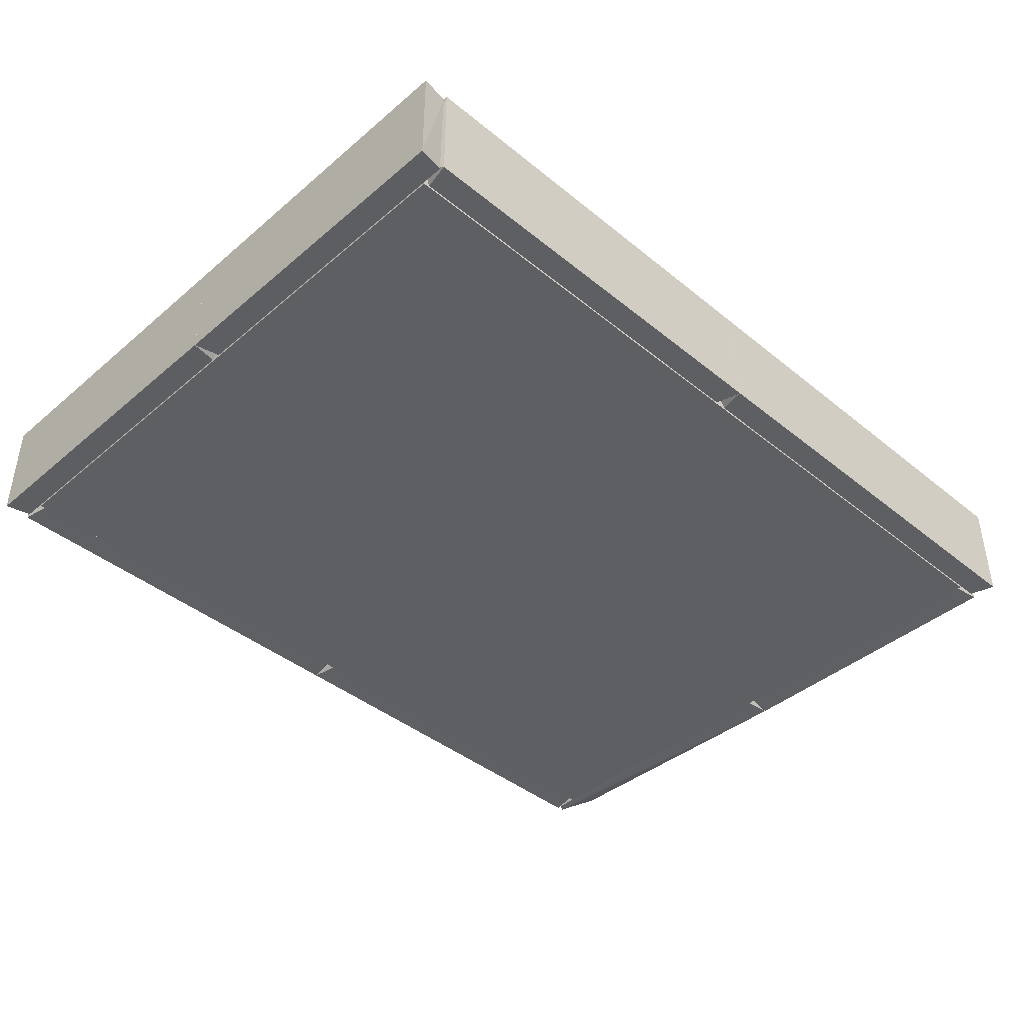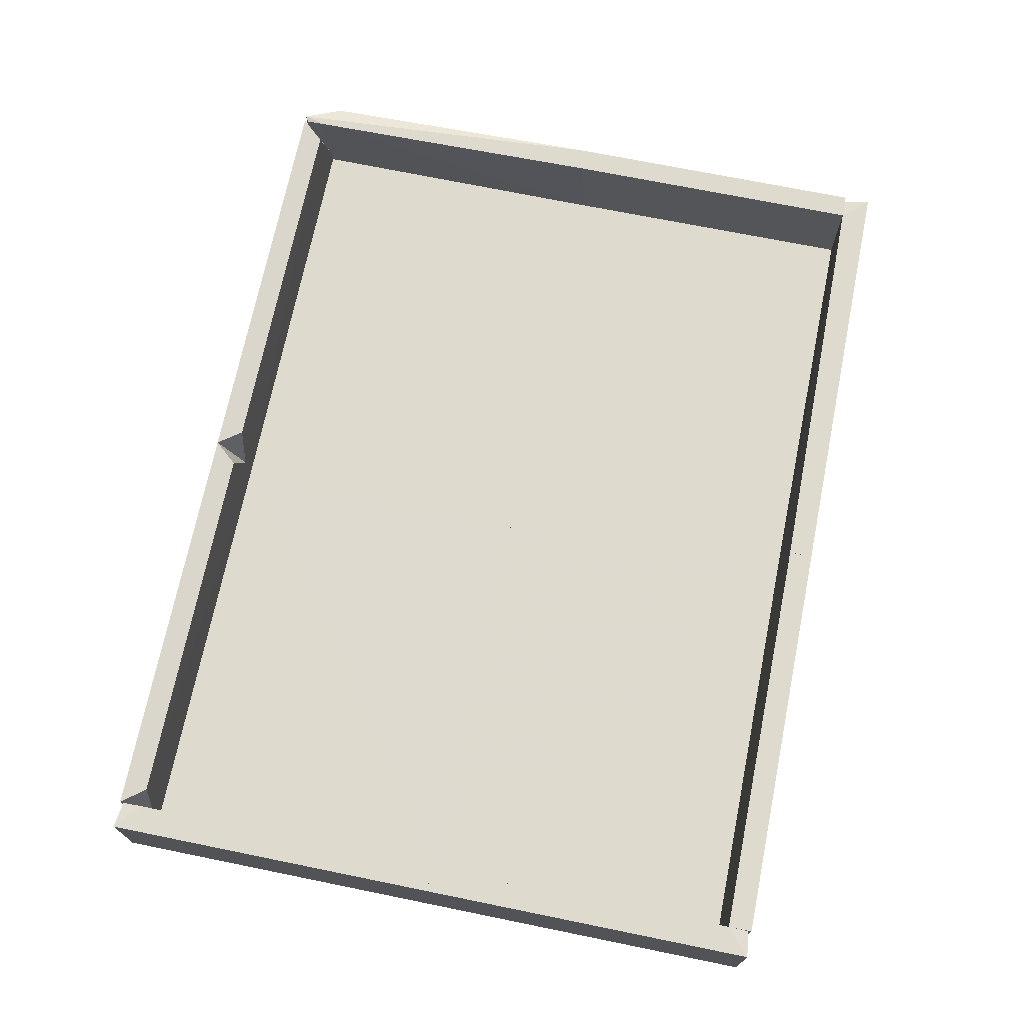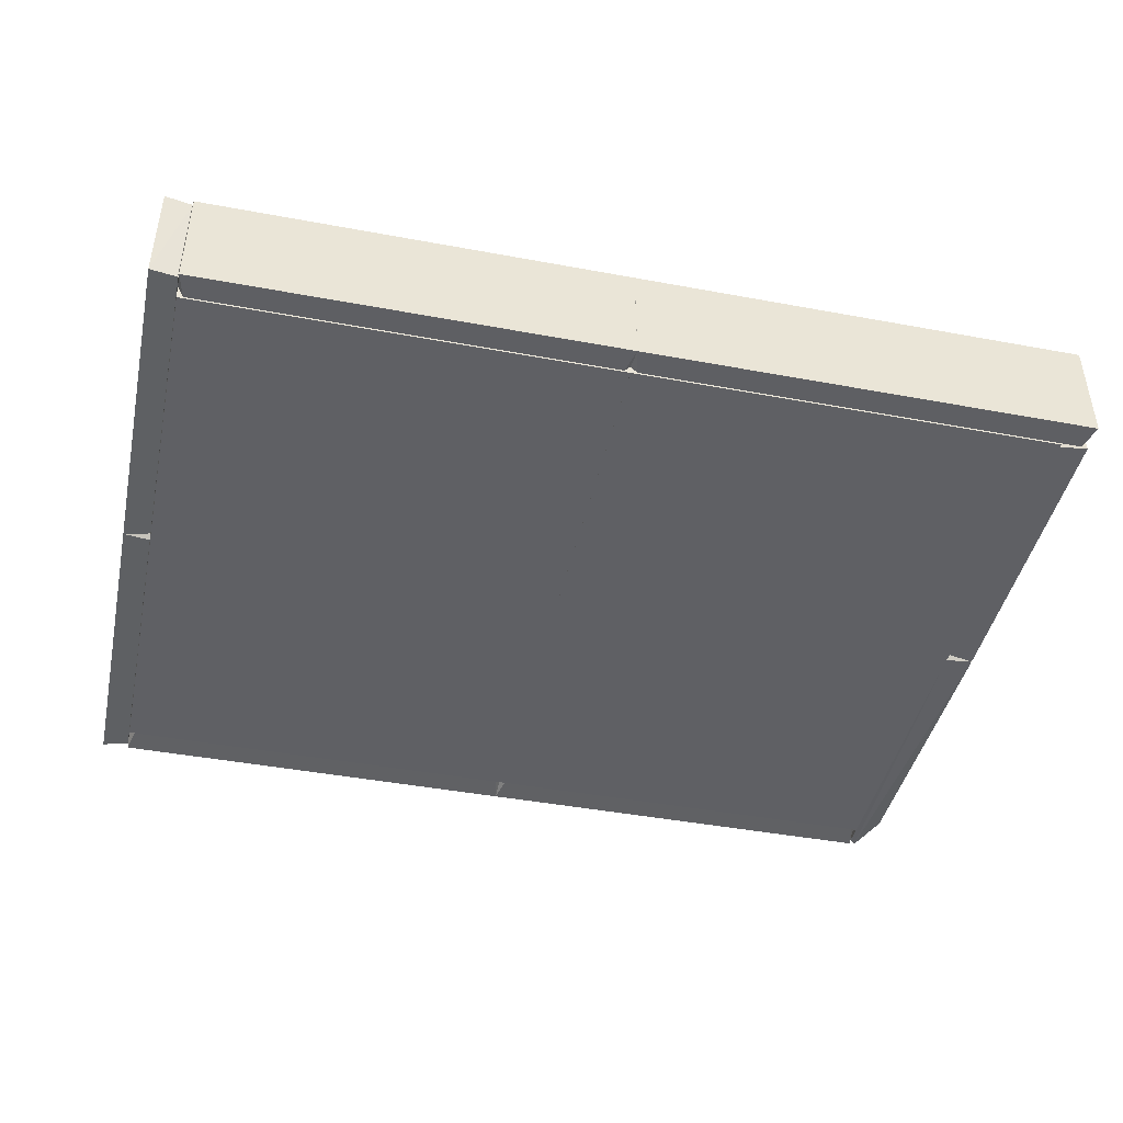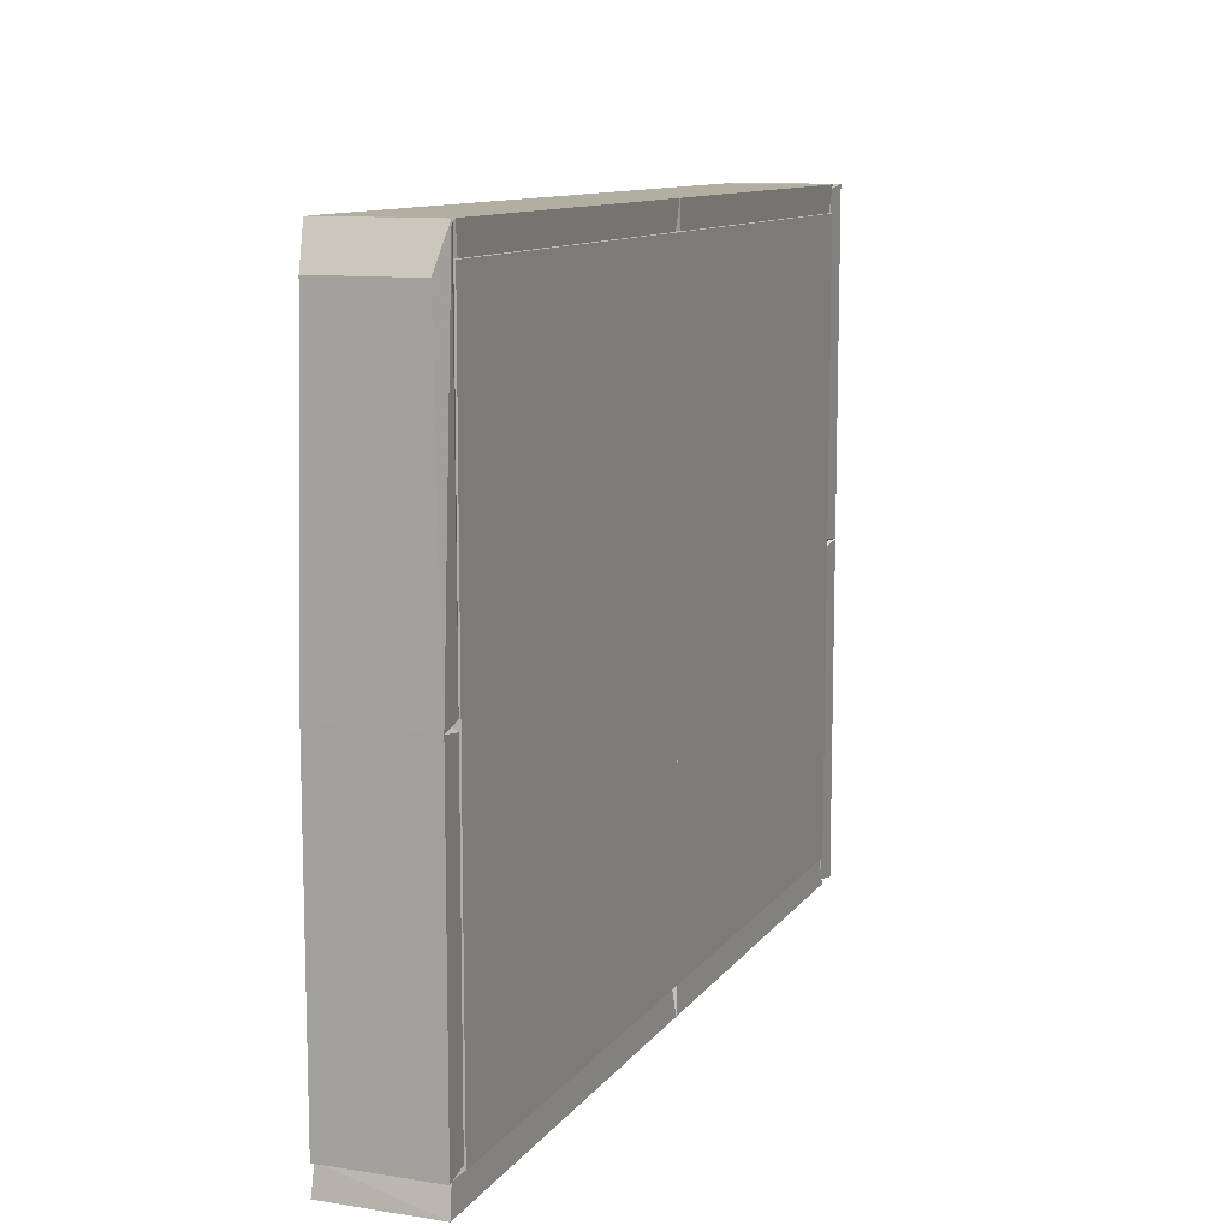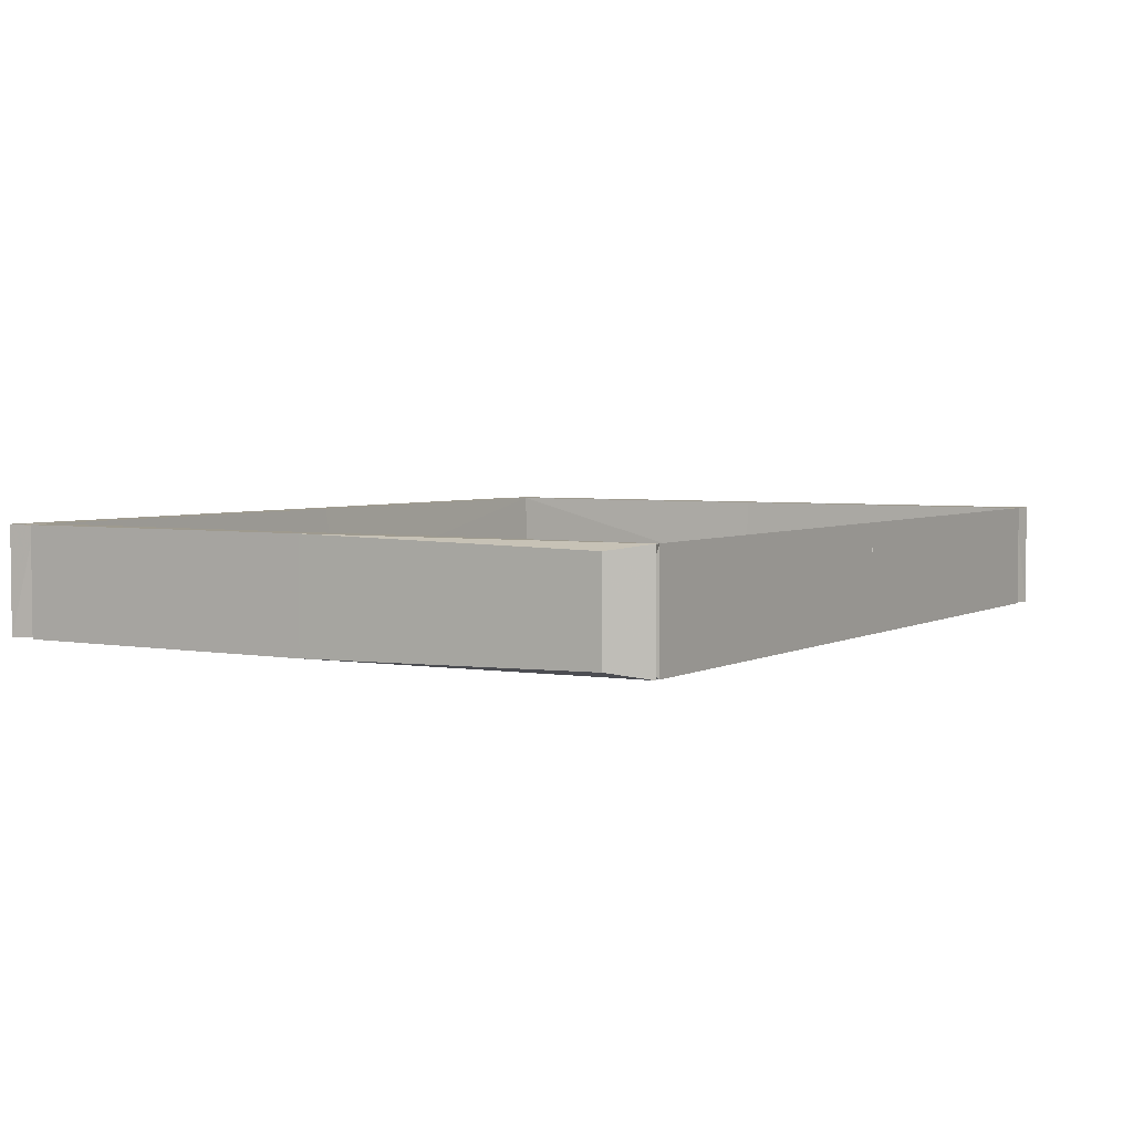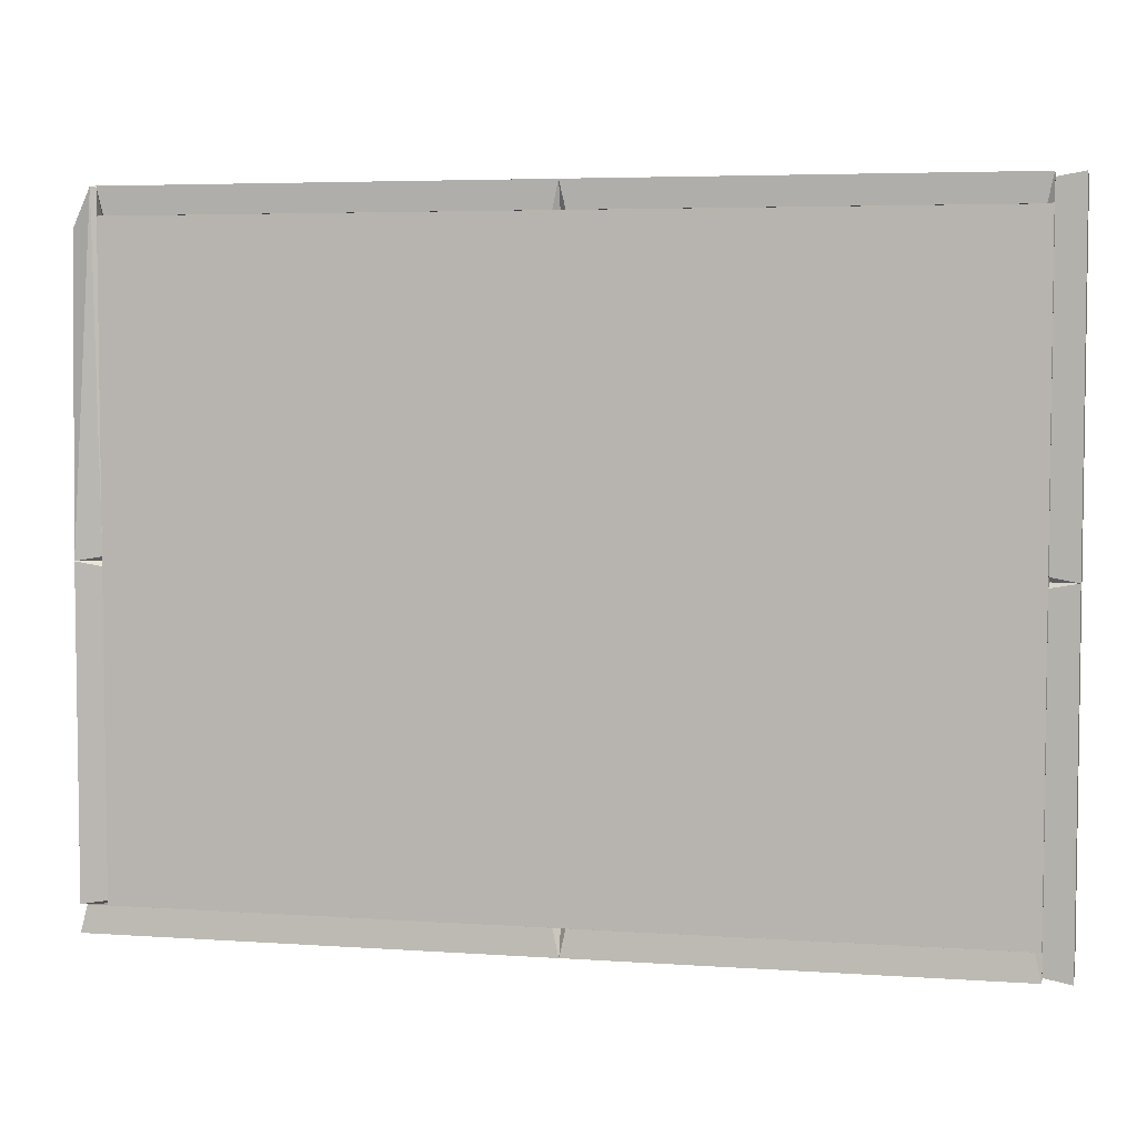
<metadata>
{"format":"obj","ext":"obj","renderer":"f3d","projection":"perspective","resolution":1024,"background":"white","views":[{"elev":-41.7,"azim":-44.4,"up":"+Z"},{"elev":71.1,"azim":-78.5,"up":"+Z"},{"elev":-44.0,"azim":-12.3,"up":"+Z"},{"elev":10.8,"azim":111.4,"up":"+Y"},{"elev":3.8,"azim":121.2,"up":"+Z"},{"elev":4.9,"azim":-167.7,"up":"+Y"}]}
</metadata>
<code>
o hull_0
v 0.4971 0.7614 0.1188
v 0.4971 0.7614 -0.001673
v 0.9779 0.7309 0.02432
v 0.5037 0.7317 0
v 0.9657 0.7317 0
v 0.9723 0.7614 0.1188
v 0.9723 0.7614 -0.001673
v 0.9507 0.7357 0.1133
v 0.4807 0.7303 0.02281
v 0.5186 0.7357 0.1133
f 7 3 5
f 4 9 2
f 6 3 7
f 2 6 7
f 4 2 7
f 6 2 1
f 2 9 1
f 9 10 1
f 10 6 1
f 9 3 8
f 3 6 8
f 10 9 8
f 6 10 8
f 9 4 5
f 3 9 5
f 4 7 5
o hull_1
v 0.9723 0.7313 -0.001671
v 0.9723 0.3832 -0.001671
v 0.9779 0.3791 0.02542
v 0.9779 0.7354 0.02542
v 0.4909 0.7357 0.02544
v 0.497 0.7313 -0.001671
v 0.497 0.3832 -0.001671
v 0.497 0.3832 0.0251
f 11 13 12
f 13 14 15
f 14 13 11
f 15 14 11
f 17 13 18
f 13 15 18
f 15 17 18
f 17 15 16
f 11 17 16
f 15 11 16
f 13 17 12
f 17 11 12
o hull_2
v 0.9727 0.3783 0
v 0.9727 0.03338 0
v 0.9712 0.3954 0.02281
v 0.9756 0.02845 0.1188
v 0.9756 0.3832 0.1188
v 0.9718 0.02281 0.02405
v 1.002 0.02845 0.1188
v 1.002 0.02845 -0.001673
v 1.002 0.3832 0.1188
v 1.002 0.3832 -0.001673
f 20 21 19
f 27 28 21
f 28 27 26
f 21 24 22
f 24 26 25
f 26 27 25
f 27 22 25
f 22 24 25
f 27 21 23
f 22 27 23
f 21 22 23
f 24 21 20
f 26 24 20
f 28 26 20
f 21 28 19
f 28 20 19
o hull_3
v 0.4971 0.02845 -0.001671
v 0.4971 0.3832 -0.001671
v 0.4971 0.3832 0.0251
v 0.9779 0.2641 0.02542
v 0.9779 0.02421 0.02542
v 0.9779 0.3874 0.02542
v 0.9723 0.3832 -0.001671
v 0.9722 0.02845 -0.001671
v 0.4895 0.02281 0.02552
f 37 36 33
f 37 34 31
f 34 32 35
f 37 29 36
f 29 35 36
f 29 37 30
f 37 31 30
f 31 34 30
f 34 35 30
f 35 29 30
f 32 34 33
f 34 37 33
f 35 32 33
f 36 35 33
o hull_4
v 0.4904 0.7317 0
v 0.02281 0.7309 0.0243
v 0.03499 0.7317 0
v 0.4757 0.7357 0.1133
v 0.02848 0.7614 0.1188
v 0.02848 0.7614 -0.001673
v 0.5131 0.7303 0.02281
v 0.497 0.7614 0.1188
v 0.497 0.7614 -0.001673
v 0.04975 0.7357 0.1133
f 40 46 38
f 39 40 44
f 45 44 46
f 45 46 42
f 45 42 47
f 39 44 47
f 42 39 47
f 40 39 43
f 46 40 43
f 42 46 43
f 39 42 43
f 44 45 41
f 45 47 41
f 47 44 41
f 44 40 38
f 46 44 38
o hull_5
v 0.02281 0.3756 0.02542
v 0.02281 0.7355 0.02542
v 0.02849 0.3799 -0.001671
v 0.02849 0.7312 -0.001671
v 0.503 0.7357 0.02544
v 0.497 0.3799 -0.001671
v 0.497 0.3799 0.0251
v 0.497 0.7312 -0.001671
f 55 50 51
f 54 52 48
f 50 48 49
f 48 52 49
f 52 54 53
f 54 48 53
f 48 50 53
f 55 52 53
f 50 55 53
f 50 49 51
f 49 52 51
f 52 55 51
o hull_6
v 0.02281 0.3841 0.02542
v 0.02281 0.02422 0.02542
v 0.5046 0.02281 0.02553
v 0.02849 0.02848 -0.001671
v 0.02849 0.3799 -0.001671
v 0.497 0.02848 -0.001671
v 0.497 0.3799 -0.001671
v 0.497 0.3799 0.0251
f 56 62 60
f 58 63 56
f 63 58 62
f 56 63 62
f 59 58 57
f 58 56 57
f 56 59 57
f 58 59 61
f 59 62 61
f 62 58 61
f 59 56 60
f 62 59 60
o hull_7
v 0.4904 0.02803 0
v 0.02281 0.02881 0.0243
v 0.03499 0.02803 0
v 0.02848 0.0251 0.1188
v 0.02848 -0.001673 0.1188
v 0.02848 -0.001673 -0.001673
v 0.5131 0.02948 0.02281
v 0.497 0.0251 0.1188
v 0.497 -0.001673 0.1188
v 0.497 -0.001673 -0.001673
f 66 70 64
f 69 68 65
f 68 69 73
f 73 70 72
f 68 73 72
f 71 68 72
f 70 71 72
f 65 68 67
f 70 65 67
f 68 71 67
f 71 70 67
f 69 65 66
f 65 70 66
f 73 69 66
f 73 66 64
f 70 73 64
o hull_8
v 0.9727 0.3885 0
v 0.9727 0.7562 0
v 0.9712 0.3702 0.02281
v 0.9756 0.3832 0.1188
v 0.979 0.7614 0.1188
v 0.979 0.7614 -0.001673
v 0.9726 0.7574 0.1176
v 1.001 0.7195 0.1121
v 1.001 0.7195 0.00502
v 0.9723 0.7346 0.1188
v 1.002 0.3832 0.1188
v 1.002 0.3832 -0.001673
f 76 77 83
f 85 84 76
f 84 85 82
f 84 78 77
f 76 84 77
f 78 84 81
f 82 78 81
f 84 82 81
f 85 76 74
f 76 75 74
f 74 75 79
f 80 78 79
f 78 82 79
f 82 85 79
f 75 80 79
f 85 74 79
f 78 80 83
f 80 75 83
f 75 76 83
f 77 78 83
o hull_9
v 0.4797 0.02948 0.02281
v 0.4971 0.0251 0.1188
v 0.4971 -0.001673 0.1188
v 0.4971 -0.001673 -0.001673
v 0.9971 0.02813 0.1176
v 0.9756 0.02845 0.1188
v 0.9954 0.02803 0
v 0.5041 0.02803 0
v 1.002 -0.001673 0.1188
v 1.002 -0.001673 -0.001673
f 87 94 91
f 89 88 86
f 88 89 95
f 95 89 92
f 90 95 92
f 95 90 94
f 88 95 94
f 86 88 87
f 88 94 87
f 89 86 93
f 92 89 93
f 86 92 93
f 92 86 91
f 90 92 91
f 94 90 91
f 86 87 91
o hull_10
v 0.02813 0.7574 0.1176
v 0.0251 0.3799 0.1188
v 0.02948 0.3668 0.02281
v 0.02803 0.3852 0
v 0.02803 0.7561 0
v -0.001671 0.7614 0.1188
v -0.001671 0.7614 -0.001673
v -0.001671 0.3799 0.1188
v -0.001671 0.3799 -0.001673
v 0.02845 0.7346 0.1188
f 98 100 105
f 104 100 99
f 104 101 102
f 101 96 102
f 100 104 102
f 96 100 102
f 101 104 103
f 97 101 103
f 97 103 98
f 99 100 98
f 104 99 98
f 103 104 98
f 96 101 105
f 101 97 105
f 100 96 105
f 97 98 105
o hull_11
v 0.02813 0.002331 0.1176
v 0.02948 0.393 0.02281
v 0.02803 0.003626 0
v 0.02803 0.3746 0
v -0.001671 -0.001673 0.1188
v -0.001671 -0.001673 -0.001673
v -0.001671 0.3799 0.1188
v -0.001671 0.3799 -0.001673
v 0.0251 0.3799 0.1188
v 0.02845 0.0251 0.1188
f 110 106 115
f 114 107 112
f 111 112 113
f 112 107 113
f 106 111 108
f 111 113 108
f 111 106 110
f 112 111 110
f 114 112 110
f 113 107 109
f 107 108 109
f 108 113 109
f 107 114 115
f 108 107 115
f 106 108 115
f 114 110 115

</code>
